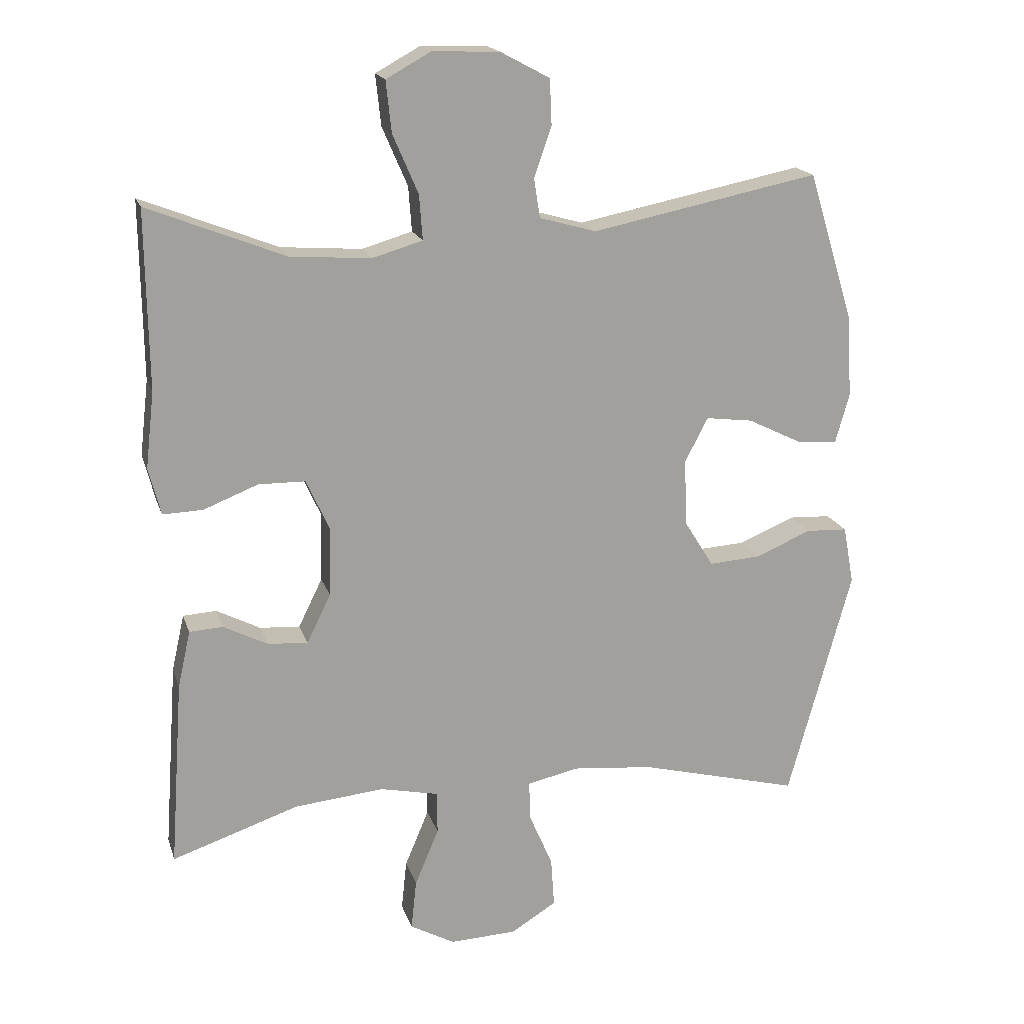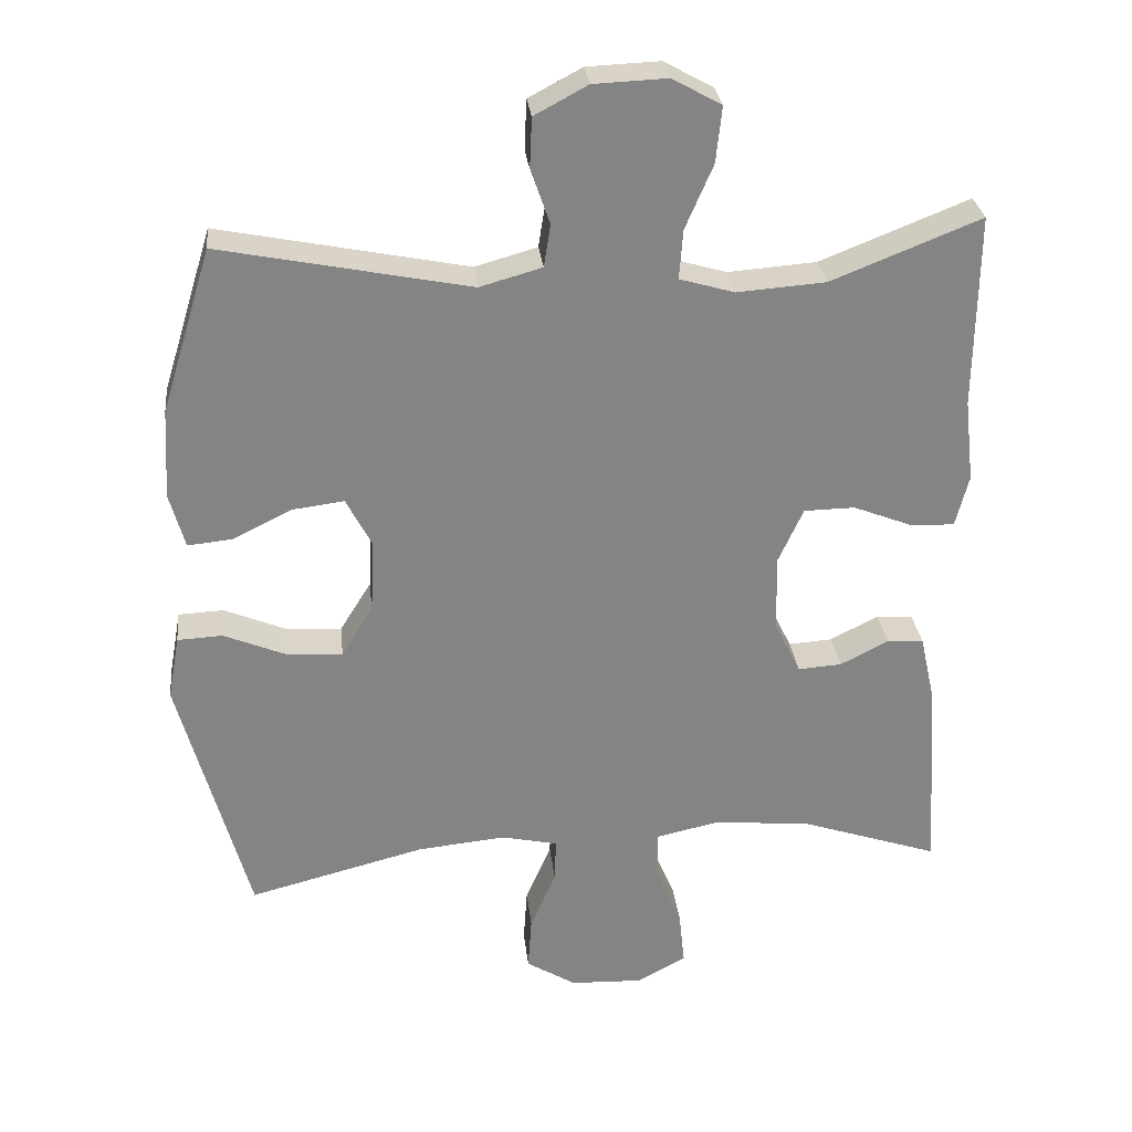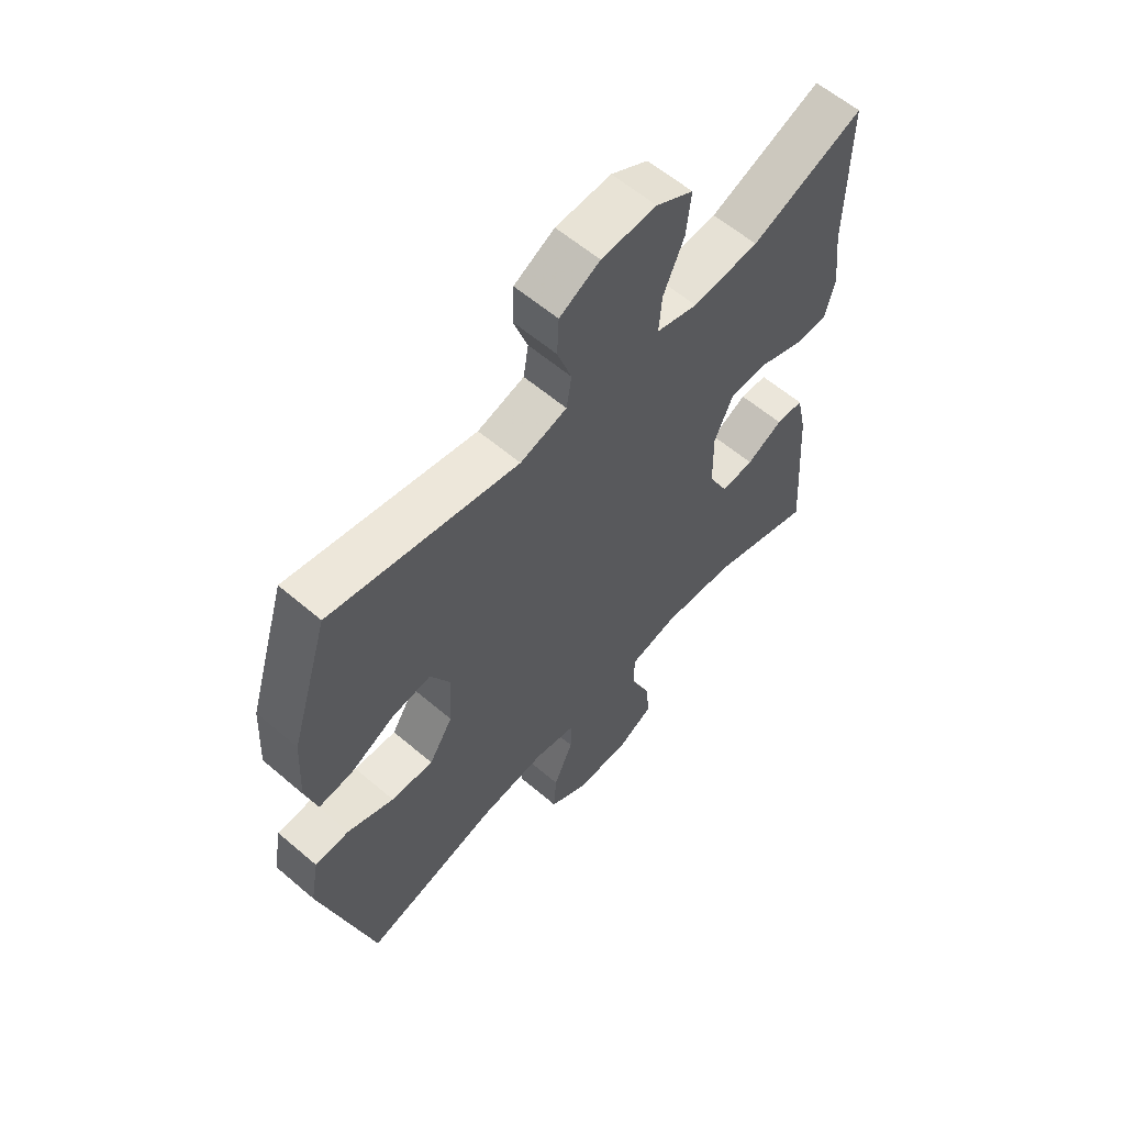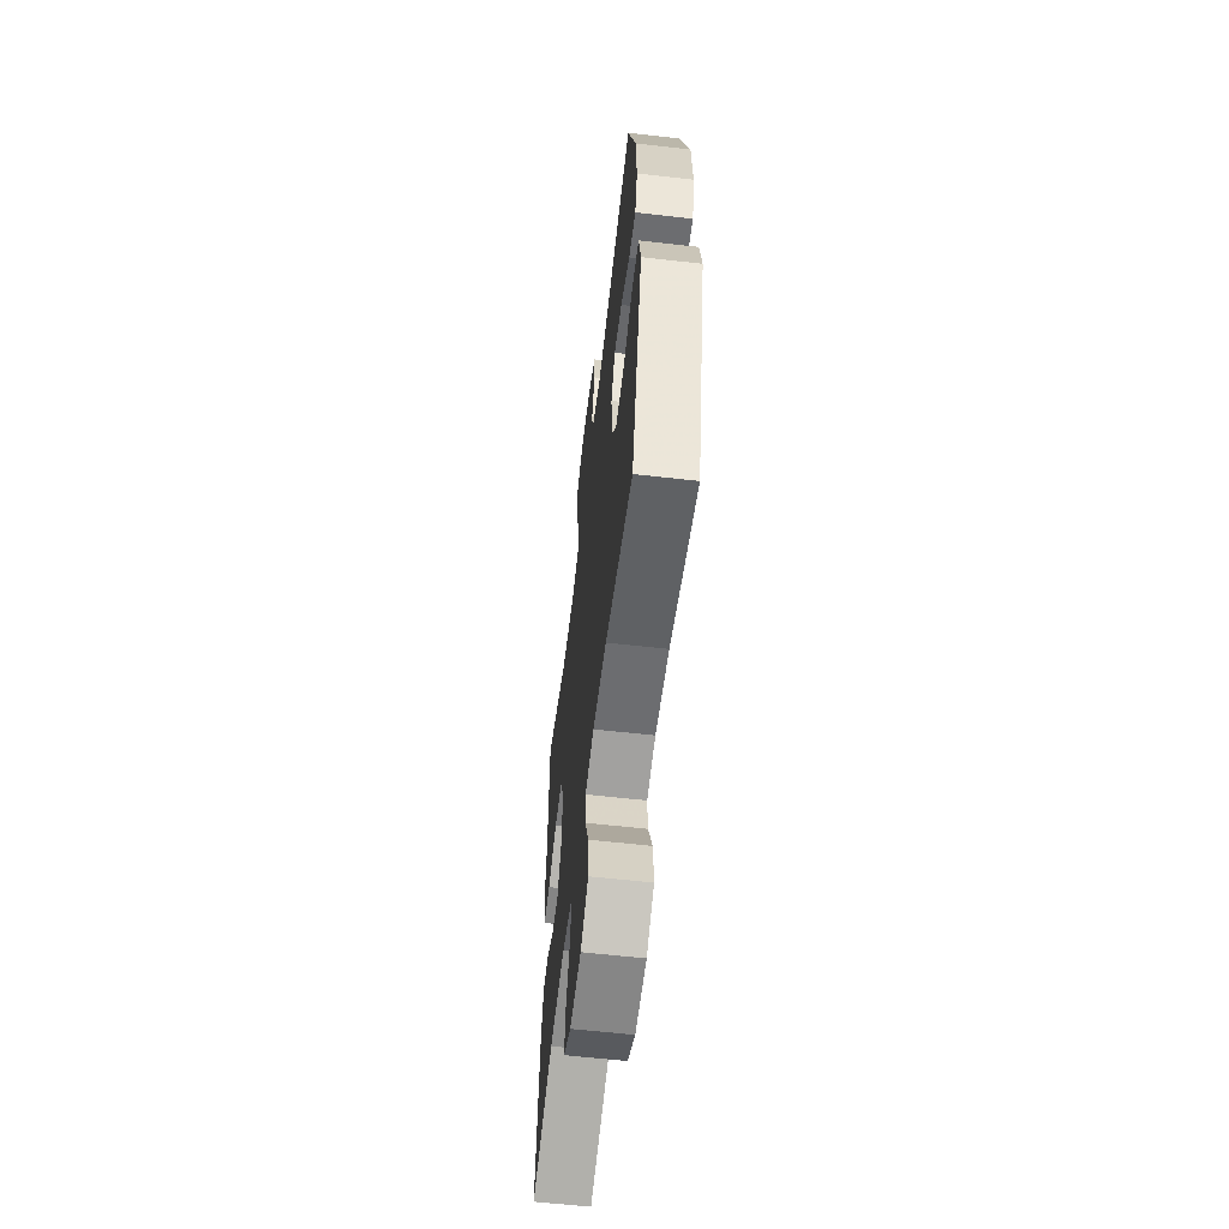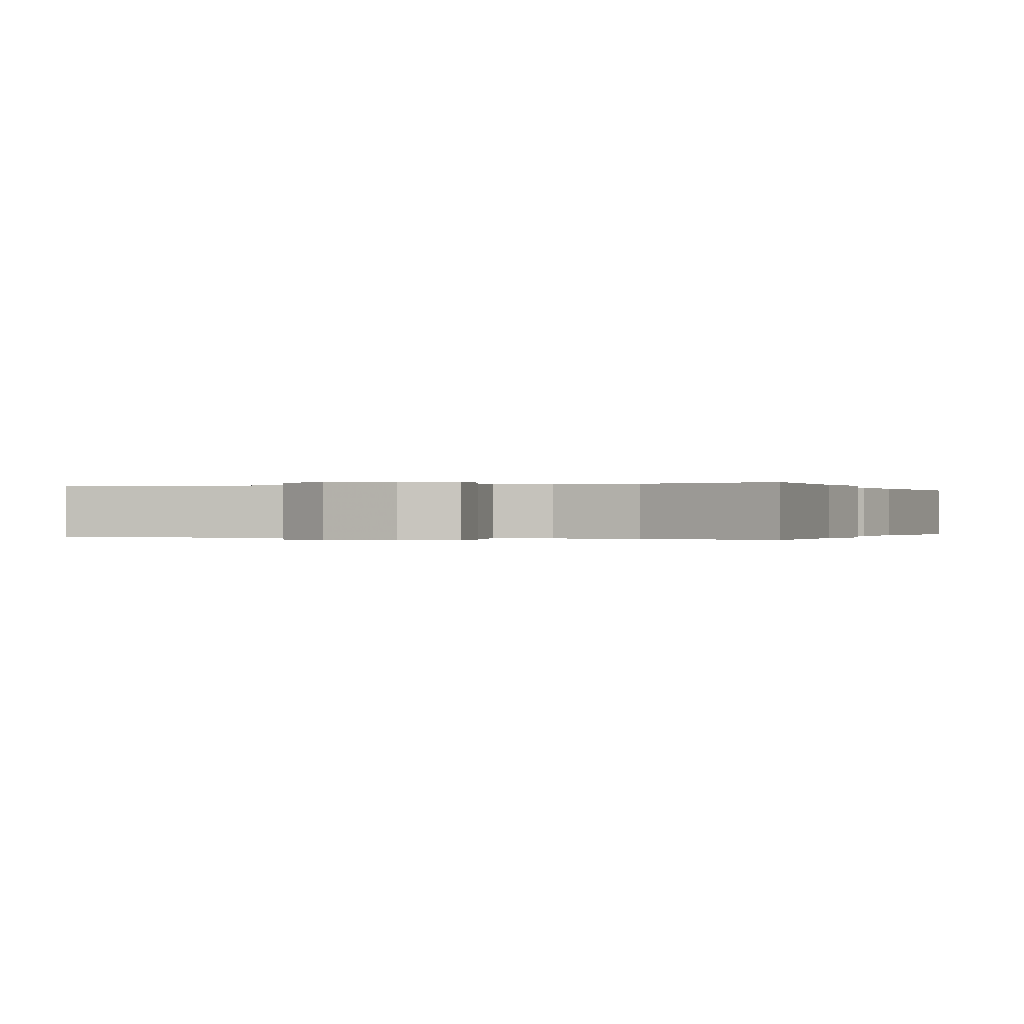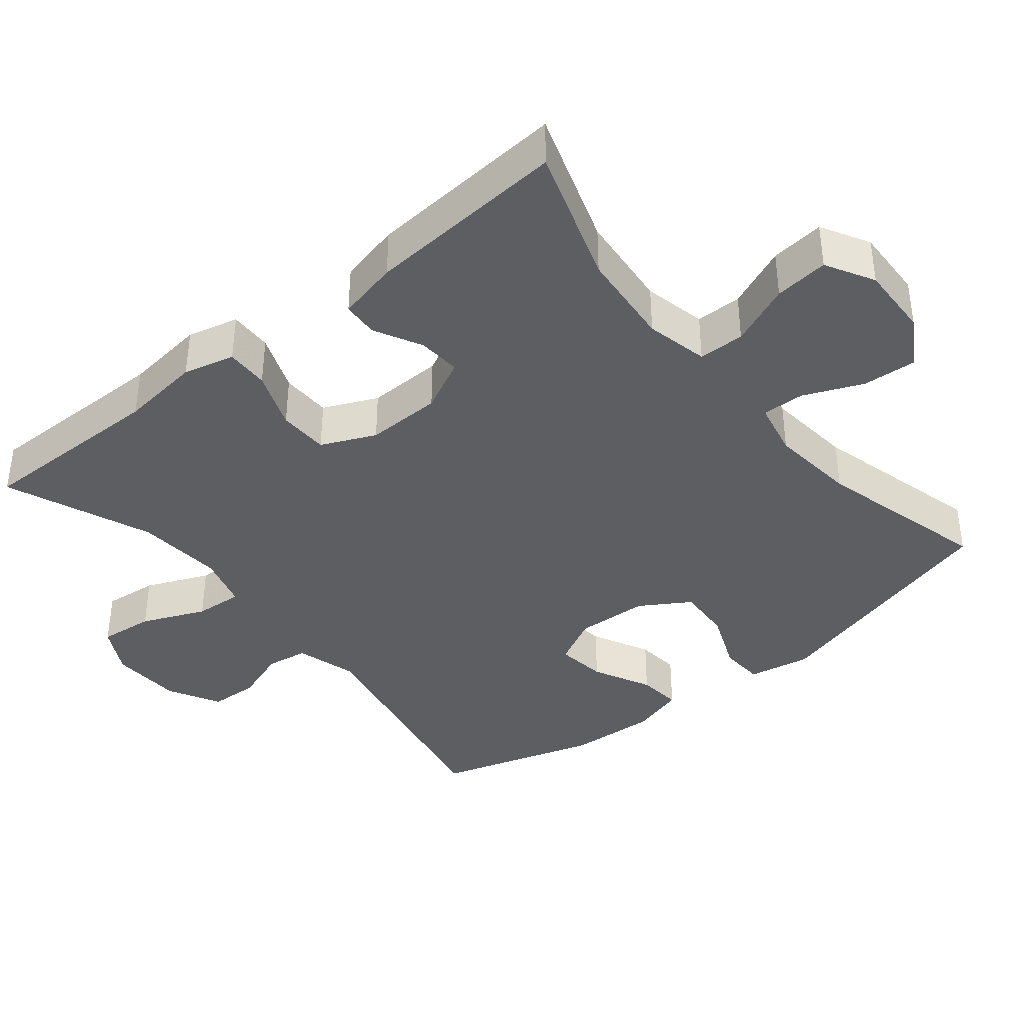
<metadata>
{"format":"obj","ext":"obj","renderer":"f3d","projection":"perspective","resolution":1024,"background":"white","views":[{"elev":18.0,"azim":164.7,"up":"+Z"},{"elev":28.9,"azim":-6.2,"up":"+Z"},{"elev":59.9,"azim":-48.8,"up":"+Z"},{"elev":-59.7,"azim":-96.7,"up":"+Z"},{"elev":-0.1,"azim":21.3,"up":"+Y"},{"elev":-38.7,"azim":129.3,"up":"+Y"}]}
</metadata>
<code>
v 0.5 0.07 0.5
v 0.497 0.07 0.235
v 0.51 0.07 0.122
v 0.492 0.07 0.051
v 0.432 0.07 0.053
v 0.351 0.07 0.085
v 0.281 0.07 0.084
v 0.247 0.07 0.009
v 0.249 0.07 -0.096
v 0.285 0.07 -0.169
v 0.345 0.07 -0.165
v 0.411 0.07 -0.131
v 0.461 0.07 -0.134
v 0.48 0.07 -0.219
v 0.5 0.07 -0.5
v 0.31 0.07 -0.436
v 0.176 0.07 -0.423
v 0.089 0.07 -0.442
v 0.088 0.07 -0.506
v 0.124 0.07 -0.592
v 0.132 0.07 -0.667
v 0.065 0.07 -0.704
v -0.035 0.07 -0.7
v -0.103 0.07 -0.658
v -0.098 0.07 -0.584
v -0.063 0.07 -0.502
v -0.061 0.07 -0.443
v -0.138 0.07 -0.426
v -0.259 0.07 -0.438
v -0.5 0.07 -0.5
v -0.595 0.07 -0.153
v -0.579 0.07 -0.066
v -0.517 0.07 -0.063
v -0.433 0.07 -0.098
v -0.356 0.07 -0.103
v -0.313 0.07 -0.034
v -0.308 0.07 0.067
v -0.343 0.07 0.134
v -0.413 0.07 0.125
v -0.494 0.07 0.085
v -0.555 0.07 0.079
v -0.576 0.07 0.154
v -0.569 0.07 0.276
v -0.5 0.07 0.5
v -0.16 0.07 0.432
v -0.075 0.07 0.456
v -0.066 0.07 0.514
v -0.092 0.07 0.589
v -0.089 0.07 0.657
v -0.016 0.07 0.696
v 0.084 0.07 0.7
v 0.151 0.07 0.663
v 0.143 0.07 0.587
v 0.105 0.07 0.499
v 0.1 0.07 0.432
v 0.175 0.07 0.41
v 0.296 0.07 0.419
v 0.5 0 0.5
v 0.497 0 0.235
v 0.51 0 0.122
v 0.492 0 0.051
v 0.432 0 0.053
v 0.351 0 0.085
v 0.281 0 0.084
v 0.247 0 0.009
v 0.249 0 -0.096
v 0.285 0 -0.169
v 0.345 0 -0.165
v 0.411 0 -0.131
v 0.461 0 -0.134
v 0.48 0 -0.219
v 0.5 0 -0.5
v 0.31 0 -0.436
v 0.176 0 -0.423
v 0.089 0 -0.442
v 0.088 0 -0.506
v 0.124 0 -0.592
v 0.132 0 -0.667
v 0.065 0 -0.704
v -0.035 0 -0.7
v -0.103 0 -0.658
v -0.098 0 -0.584
v -0.063 0 -0.502
v -0.061 0 -0.443
v -0.138 0 -0.426
v -0.259 0 -0.438
v -0.5 0 -0.5
v -0.595 0 -0.153
v -0.579 0 -0.066
v -0.517 0 -0.063
v -0.433 0 -0.098
v -0.356 0 -0.103
v -0.313 0 -0.034
v -0.308 0 0.067
v -0.343 0 0.134
v -0.413 0 0.125
v -0.494 0 0.085
v -0.555 0 0.079
v -0.576 0 0.154
v -0.569 0 0.276
v -0.5 0 0.5
v -0.16 0 0.432
v -0.075 0 0.456
v -0.066 0 0.514
v -0.092 0 0.589
v -0.089 0 0.657
v -0.016 0 0.696
v 0.084 0 0.7
v 0.151 0 0.663
v 0.143 0 0.587
v 0.105 0 0.499
v 0.1 0 0.432
v 0.175 0 0.41
v 0.296 0 0.419
f 51 52 53 54
f 51 54 55
f 50 51 55
f 47 48 49 50
f 46 47 50 55
f 45 46 55 56
f 43 44 45
f 42 43 45 56
f 39 40 41 42
f 38 39 42 56
f 31 32 33 34
f 29 30 31 34
f 28 29 34 35
f 27 28 35 36
f 23 24 25 26
f 23 26 27
f 22 23 27
f 19 20 21 22
f 18 19 22 27
f 17 18 27 36
f 13 14 15 16
f 11 12 13 16
f 10 11 16 17
f 9 10 17 36
f 3 4 5 6
f 2 3 6 7
f 57 1 2 7
f 37 38 56 57
f 37 57 7 8
f 8 9 36 37
f 111 110 109 108
f 112 111 108
f 112 108 107
f 107 106 105 104
f 112 107 104 103
f 113 112 103 102
f 102 101 100
f 113 102 100 99
f 99 98 97 96
f 113 99 96 95
f 91 90 89 88
f 91 88 87 86
f 92 91 86 85
f 93 92 85 84
f 83 82 81 80
f 84 83 80
f 84 80 79
f 79 78 77 76
f 84 79 76 75
f 93 84 75 74
f 73 72 71 70
f 73 70 69 68
f 74 73 68 67
f 93 74 67 66
f 63 62 61 60
f 64 63 60 59
f 64 59 58 114
f 114 113 95 94
f 65 64 114 94
f 94 93 66 65
f 1 58 59 2
f 2 59 60 3
f 3 60 61 4
f 4 61 62 5
f 5 62 63 6
f 6 63 64 7
f 7 64 65 8
f 8 65 66 9
f 9 66 67 10
f 10 67 68 11
f 11 68 69 12
f 12 69 70 13
f 13 70 71 14
f 14 71 72 15
f 15 72 73 16
f 16 73 74 17
f 17 74 75 18
f 18 75 76 19
f 19 76 77 20
f 20 77 78 21
f 21 78 79 22
f 22 79 80 23
f 23 80 81 24
f 24 81 82 25
f 25 82 83 26
f 26 83 84 27
f 27 84 85 28
f 28 85 86 29
f 29 86 87 30
f 30 87 88 31
f 31 88 89 32
f 32 89 90 33
f 33 90 91 34
f 34 91 92 35
f 35 92 93 36
f 36 93 94 37
f 37 94 95 38
f 38 95 96 39
f 39 96 97 40
f 40 97 98 41
f 41 98 99 42
f 42 99 100 43
f 43 100 101 44
f 44 101 102 45
f 45 102 103 46
f 46 103 104 47
f 47 104 105 48
f 48 105 106 49
f 49 106 107 50
f 50 107 108 51
f 51 108 109 52
f 52 109 110 53
f 53 110 111 54
f 54 111 112 55
f 55 112 113 56
f 56 113 114 57
f 57 114 58 1

</code>
